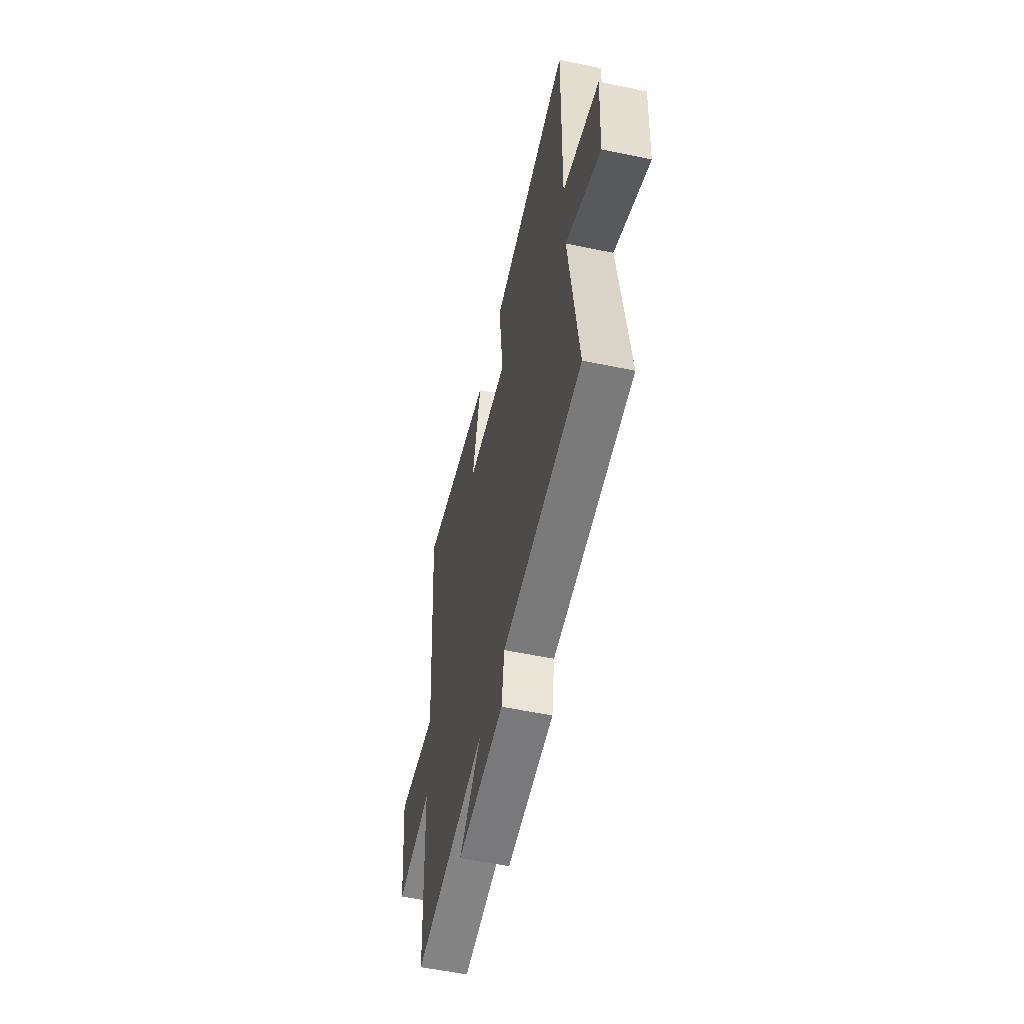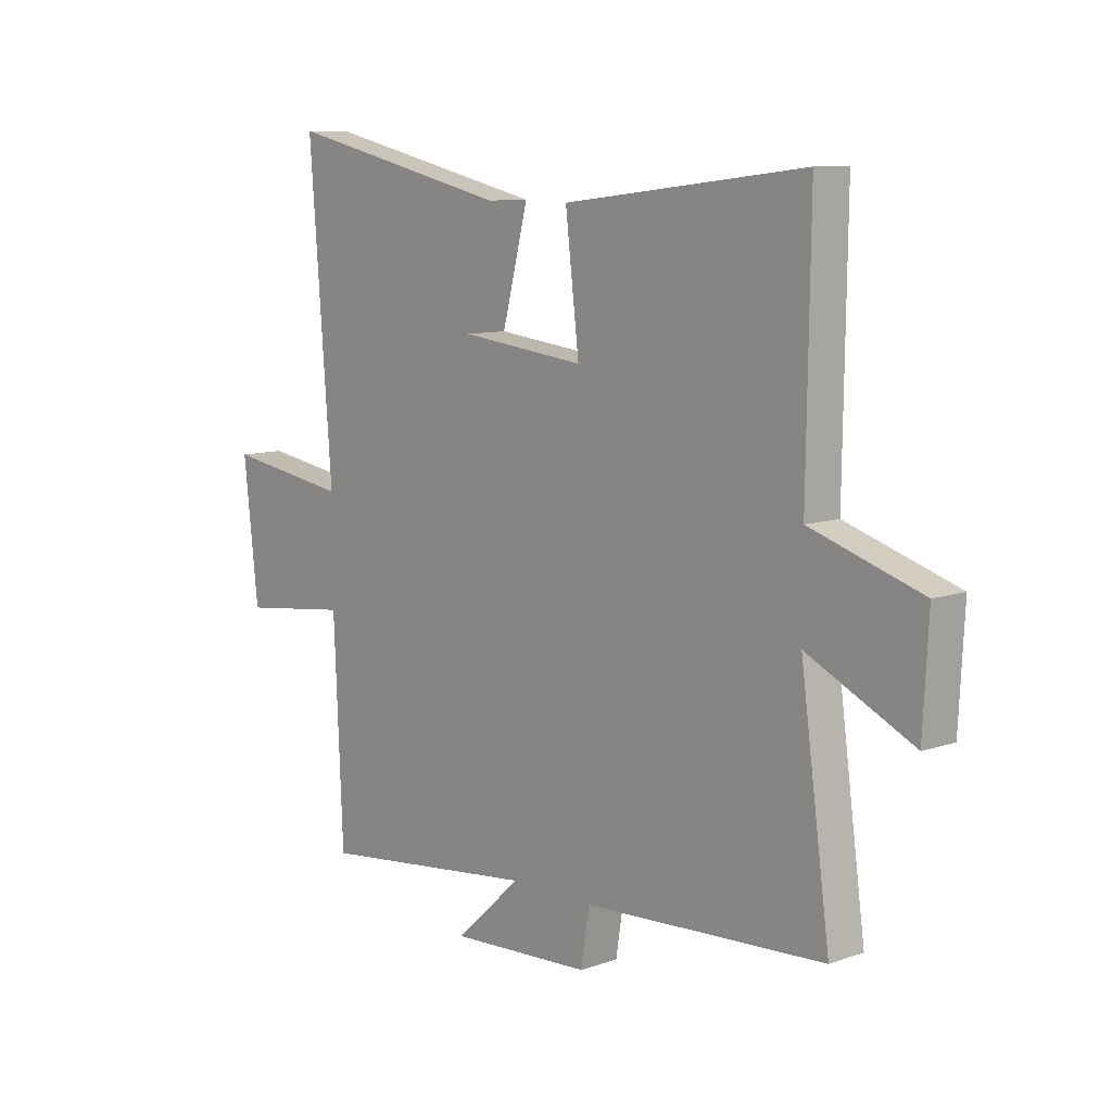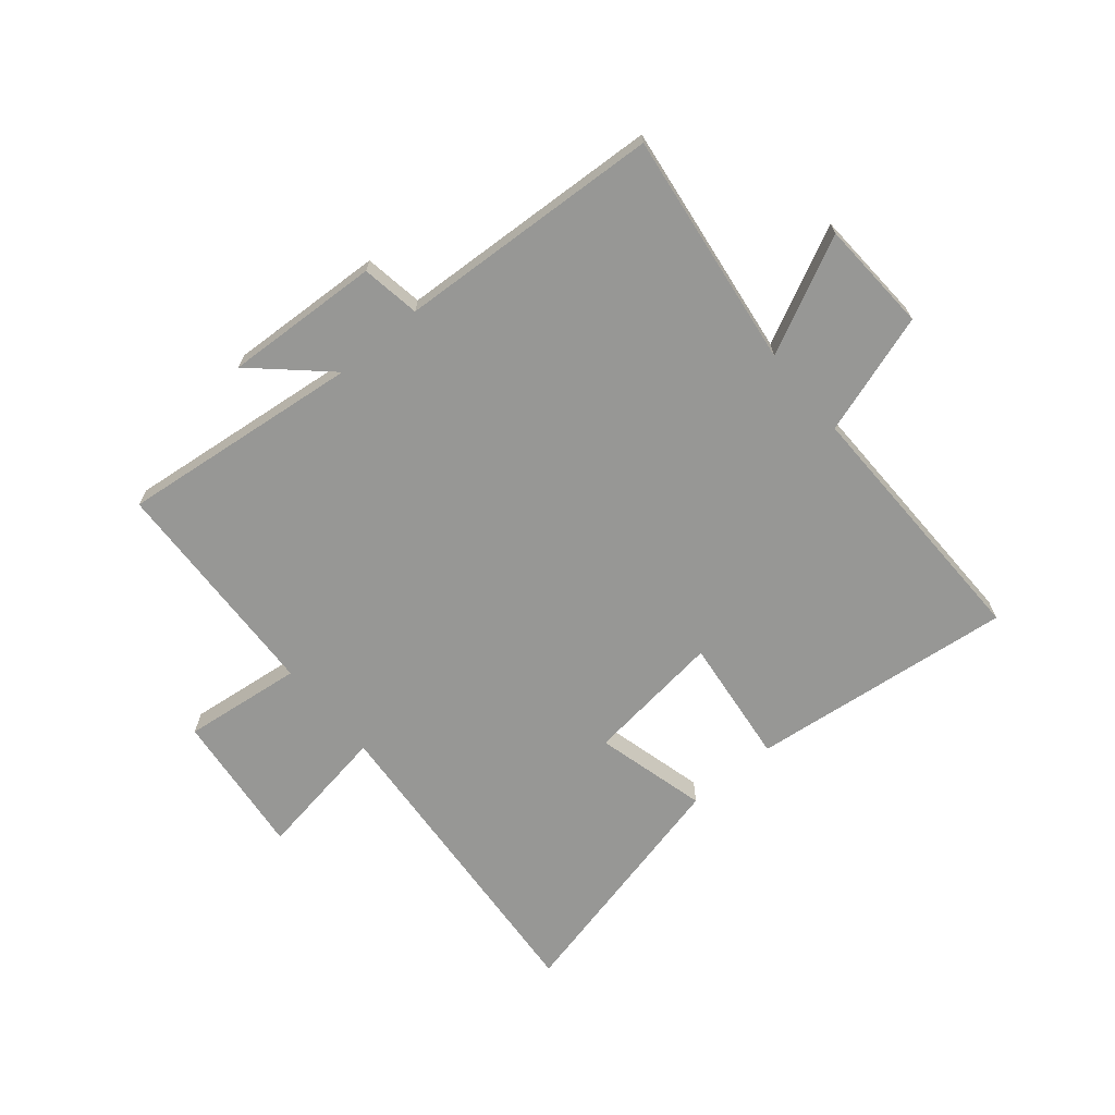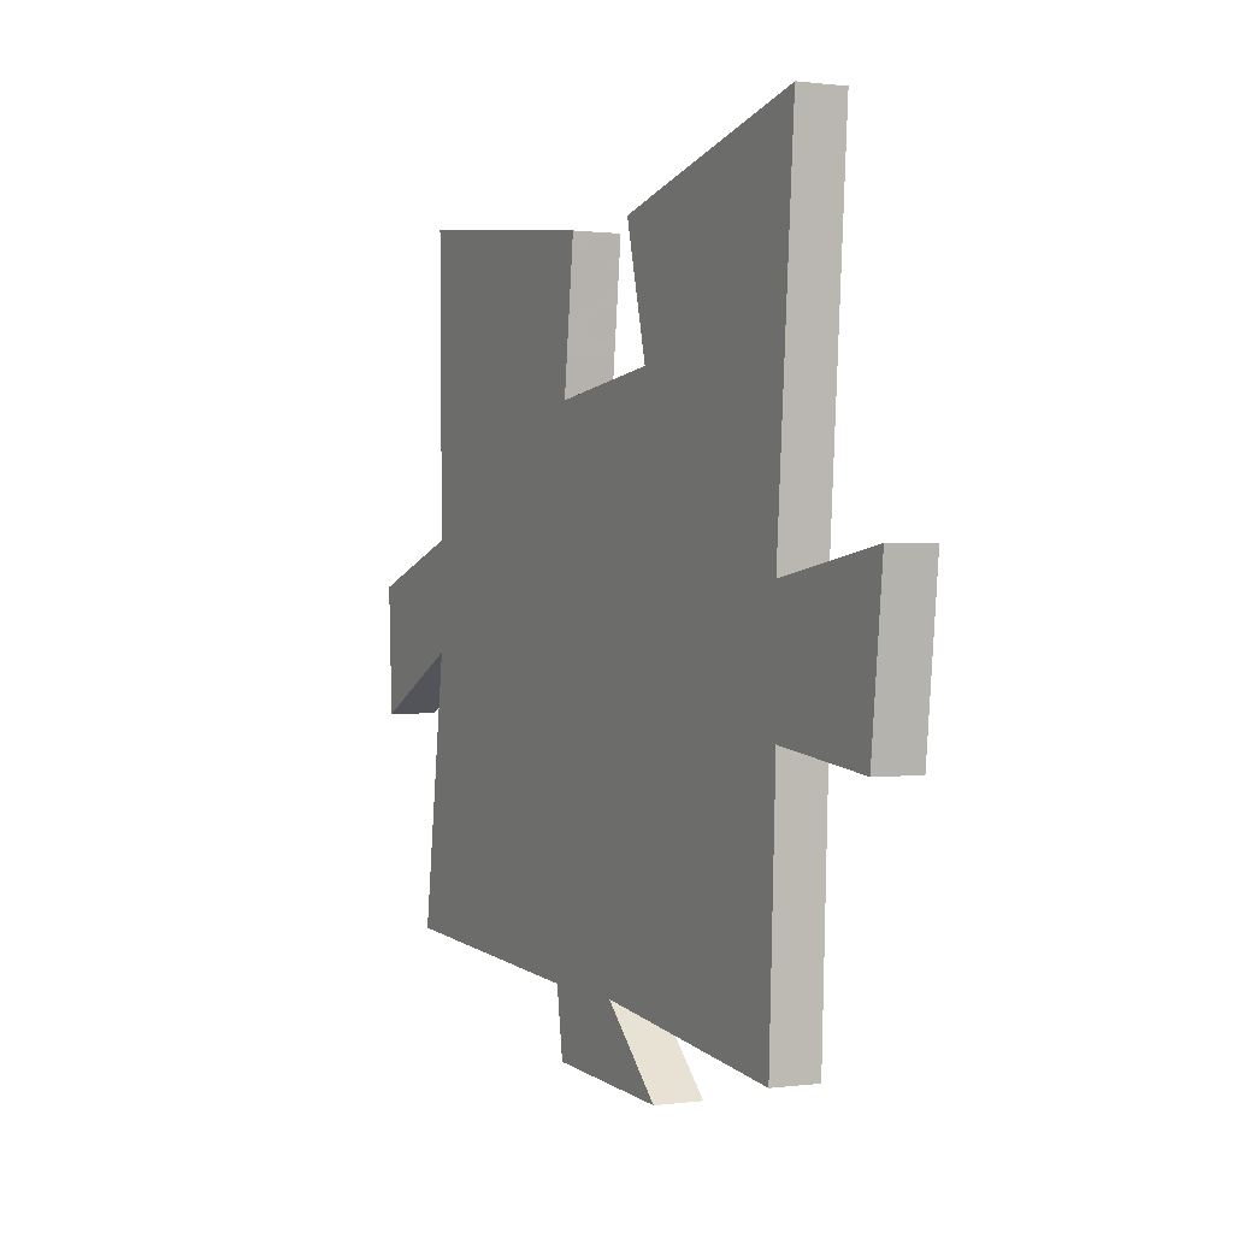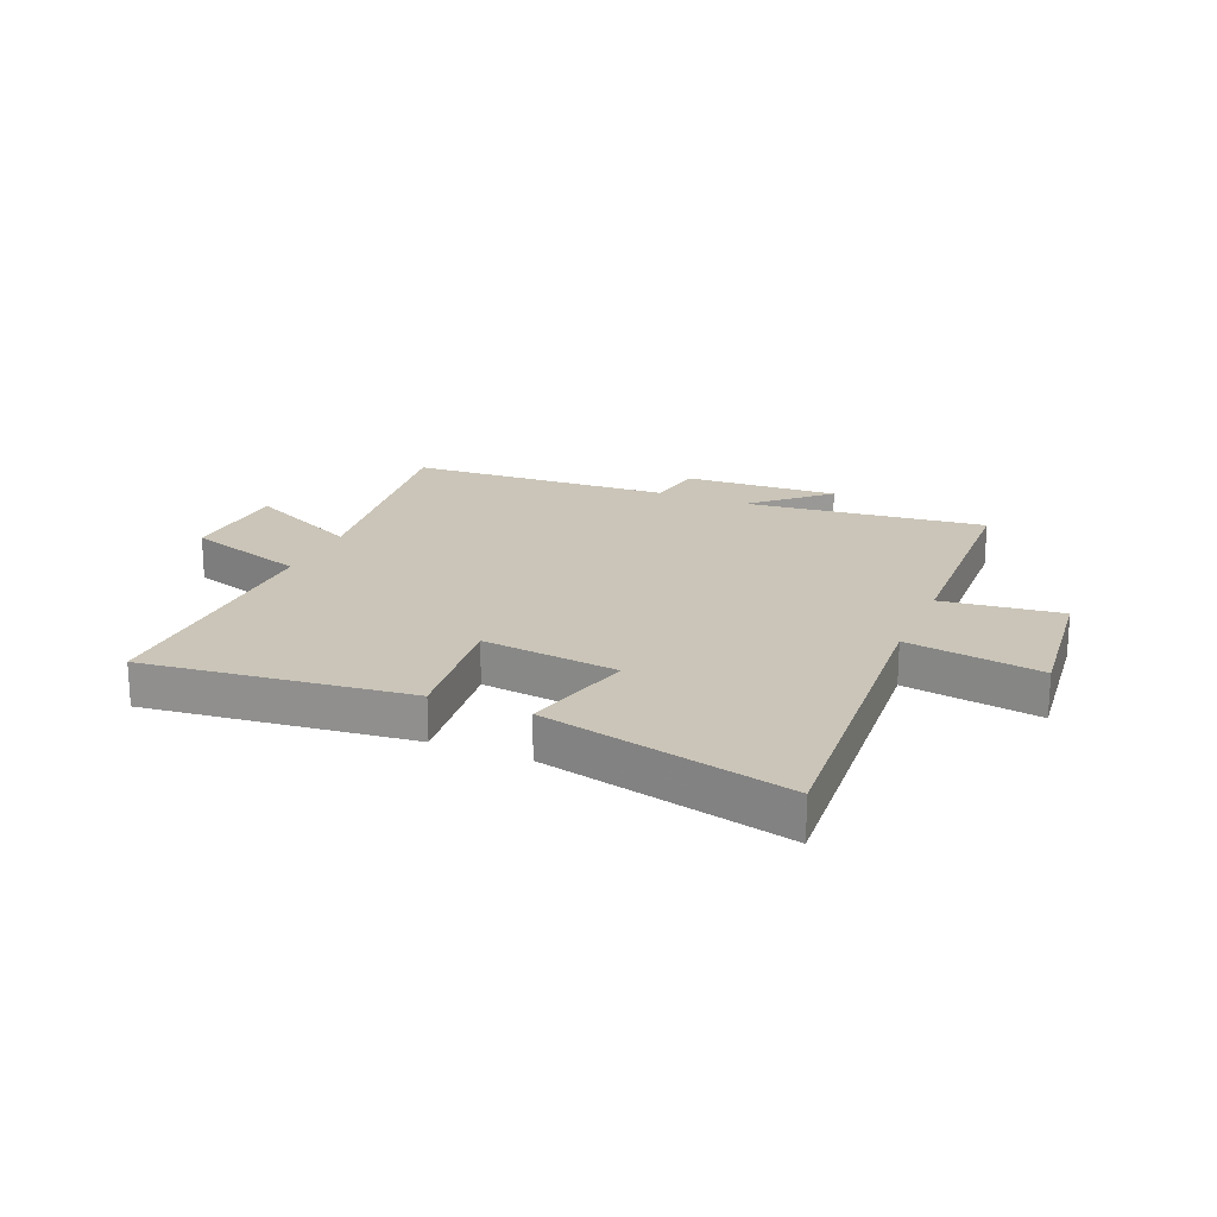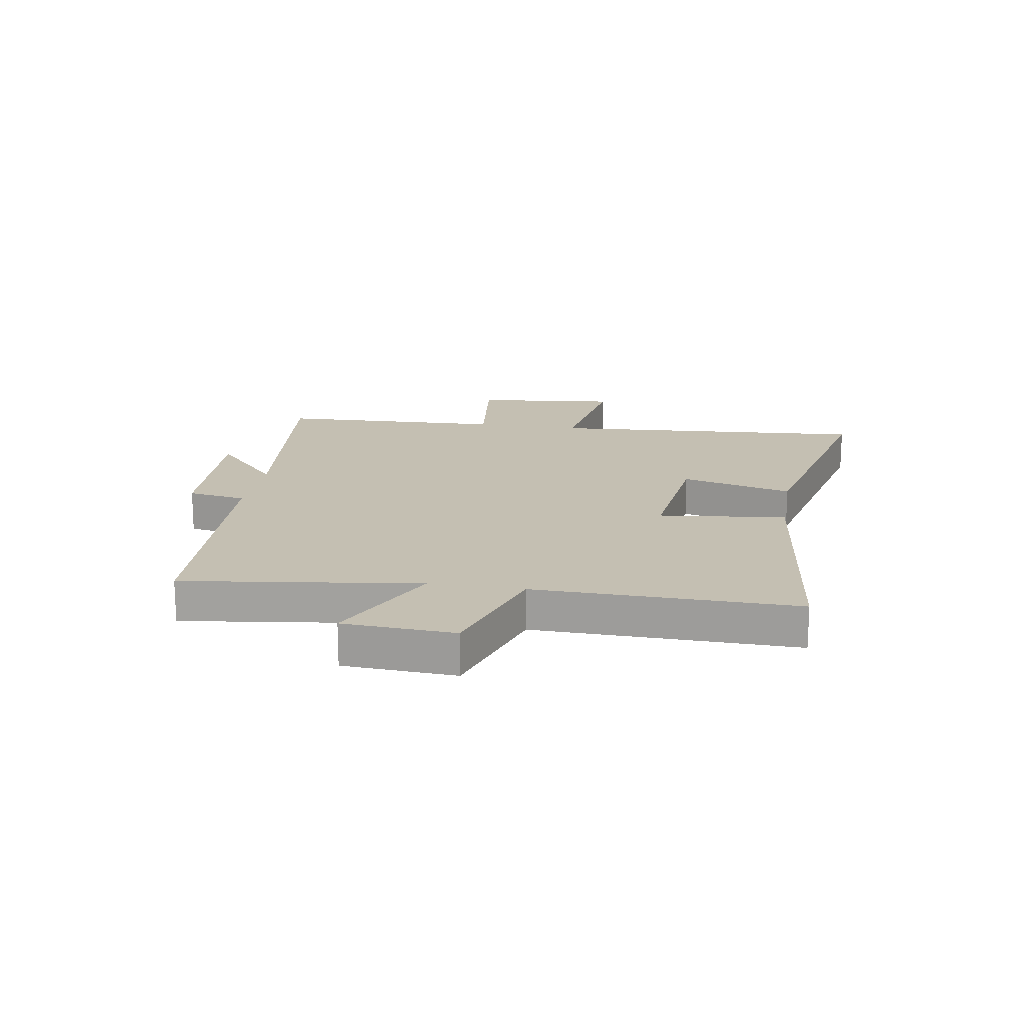
<metadata>
{"format":"obj","ext":"obj","renderer":"f3d","projection":"perspective","resolution":1024,"background":"white","views":[{"elev":-54.9,"azim":-102.5,"up":"+Z"},{"elev":9.5,"azim":-132.2,"up":"+Z"},{"elev":-68.1,"azim":-140.0,"up":"+Y"},{"elev":0.4,"azim":64.0,"up":"+Z"},{"elev":20.4,"azim":23.0,"up":"+Y"},{"elev":17.6,"azim":-80.5,"up":"+Y"}]}
</metadata>
<code>
v -0.556 0.07 -0.474
v -0.5 0.07 -0.064
v -0.701 0.07 -0.162
v -0.711 0.07 0.032
v -0.5 0.07 0.1
v -0.506 0.07 0.554
v -0.047 0.07 0.5
v -0.073 0.07 0.278
v 0.165 0.07 0.306
v 0.115 0.07 0.5
v 0.543 0.07 0.599
v 0.5 0.07 0.038
v 0.735 0.07 0.075
v 0.707 0.07 -0.177
v 0.5 0.07 -0.152
v 0.483 0.07 -0.548
v 0.063 0.07 -0.5
v 0.189 0.07 -0.616
v -0.081 0.07 -0.602
v -0.097 0.07 -0.5
v -0.556 0 -0.474
v -0.5 0 -0.064
v -0.701 0 -0.162
v -0.711 0 0.032
v -0.5 0 0.1
v -0.506 0 0.554
v -0.047 0 0.5
v -0.073 0 0.278
v 0.165 0 0.306
v 0.115 0 0.5
v 0.543 0 0.599
v 0.5 0 0.038
v 0.735 0 0.075
v 0.707 0 -0.177
v 0.5 0 -0.152
v 0.483 0 -0.548
v 0.063 0 -0.5
v 0.189 0 -0.616
v -0.081 0 -0.602
v -0.097 0 -0.5
f 17 18 19 20
f 17 20 1 2
f 15 16 17 2
f 12 13 14 15
f 12 15 2
f 9 10 11 12
f 8 9 12 2
f 5 6 7 8
f 5 8 2 3
f 3 4 5
f 40 39 38 37
f 22 21 40 37
f 22 37 36 35
f 35 34 33 32
f 22 35 32
f 32 31 30 29
f 22 32 29 28
f 28 27 26 25
f 23 22 28 25
f 25 24 23
f 1 21 22 2
f 2 22 23 3
f 3 23 24 4
f 4 24 25 5
f 5 25 26 6
f 6 26 27 7
f 7 27 28 8
f 8 28 29 9
f 9 29 30 10
f 10 30 31 11
f 11 31 32 12
f 12 32 33 13
f 13 33 34 14
f 14 34 35 15
f 15 35 36 16
f 16 36 37 17
f 17 37 38 18
f 18 38 39 19
f 19 39 40 20
f 20 40 21 1

</code>
